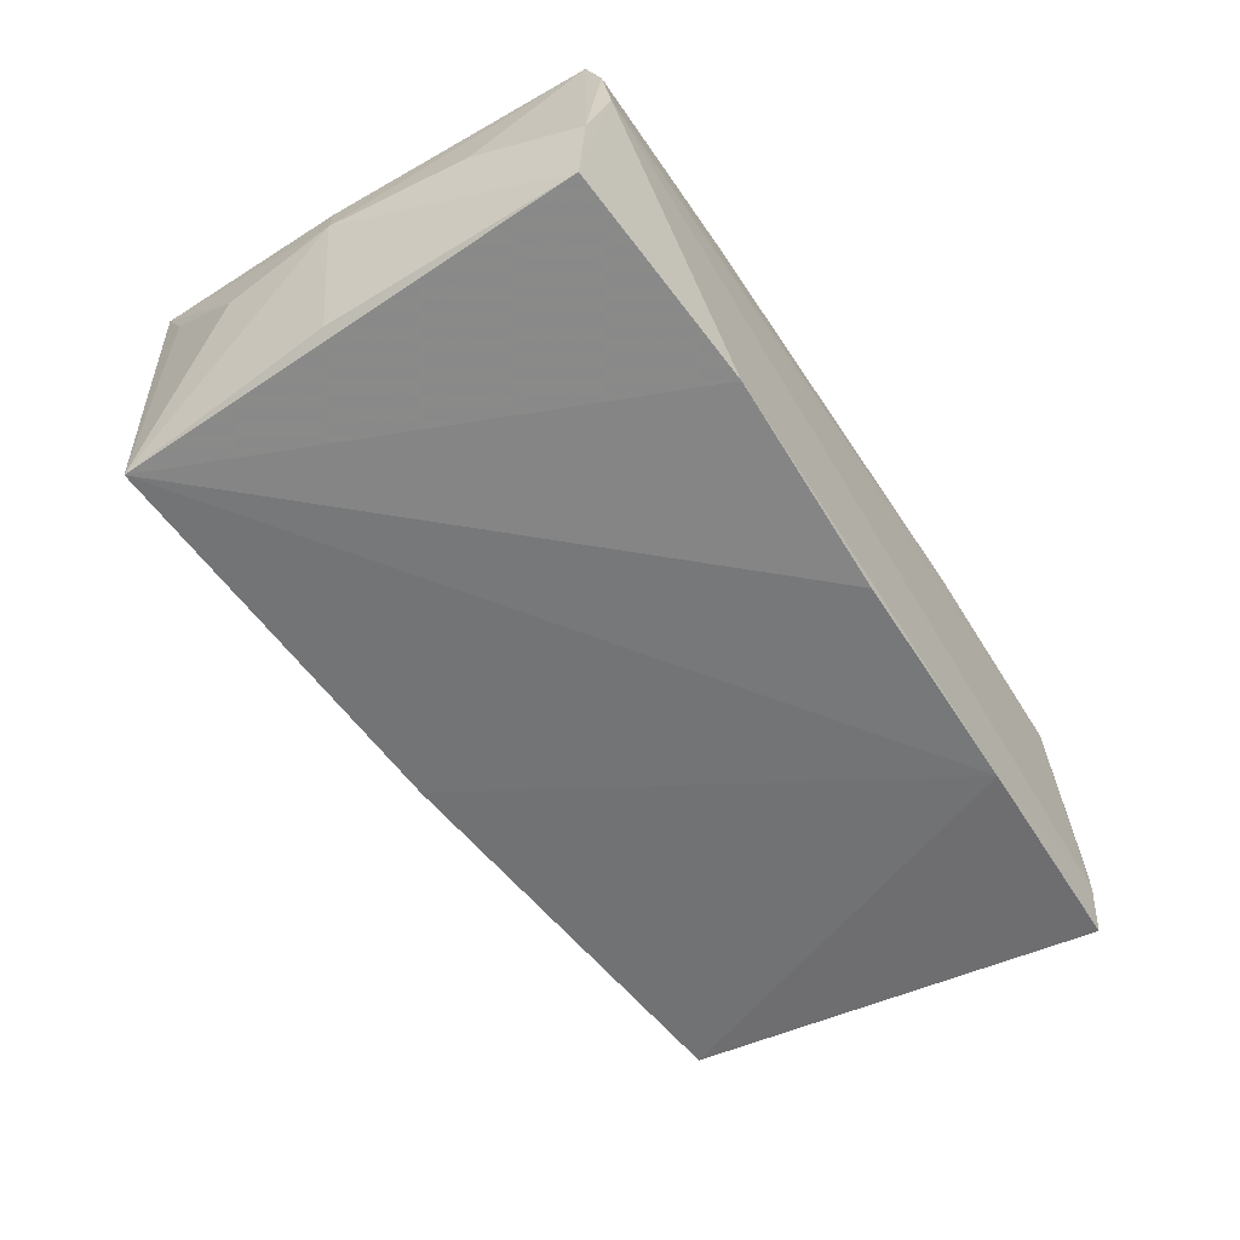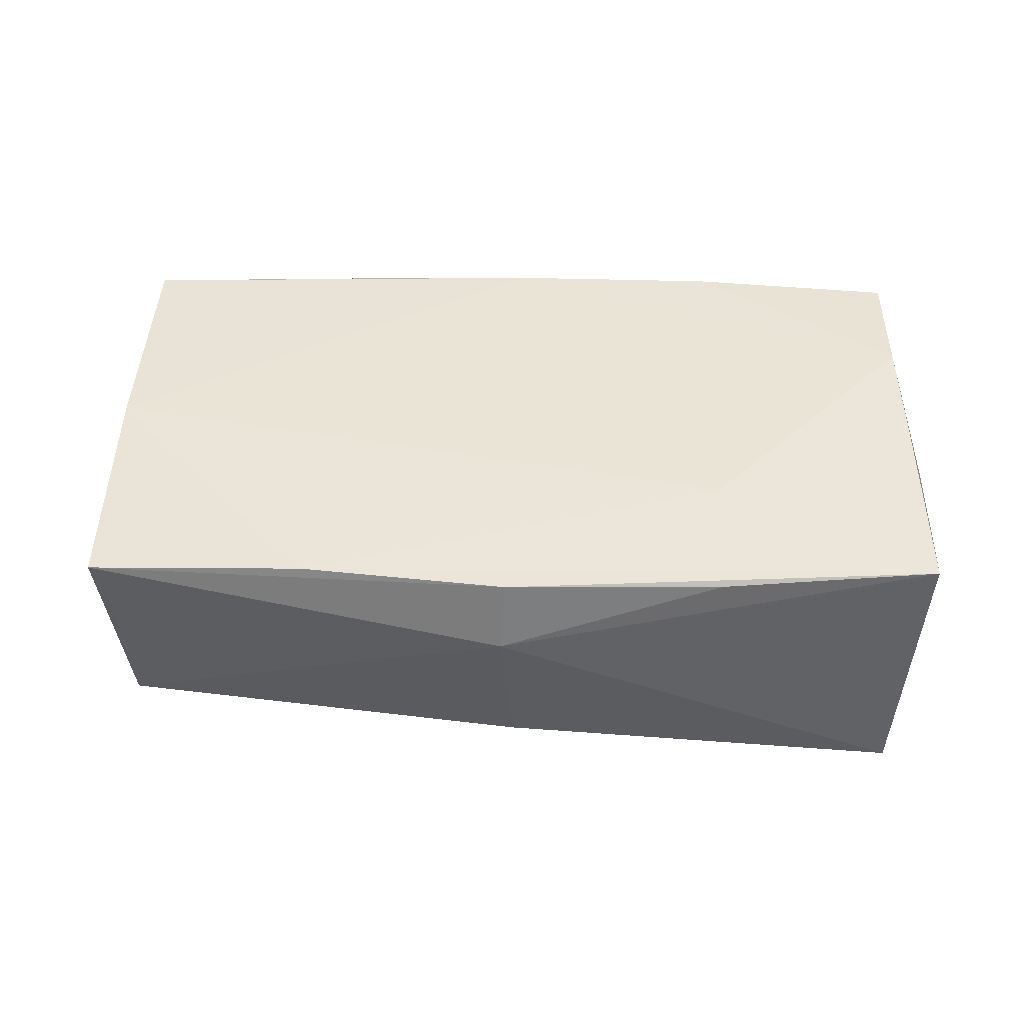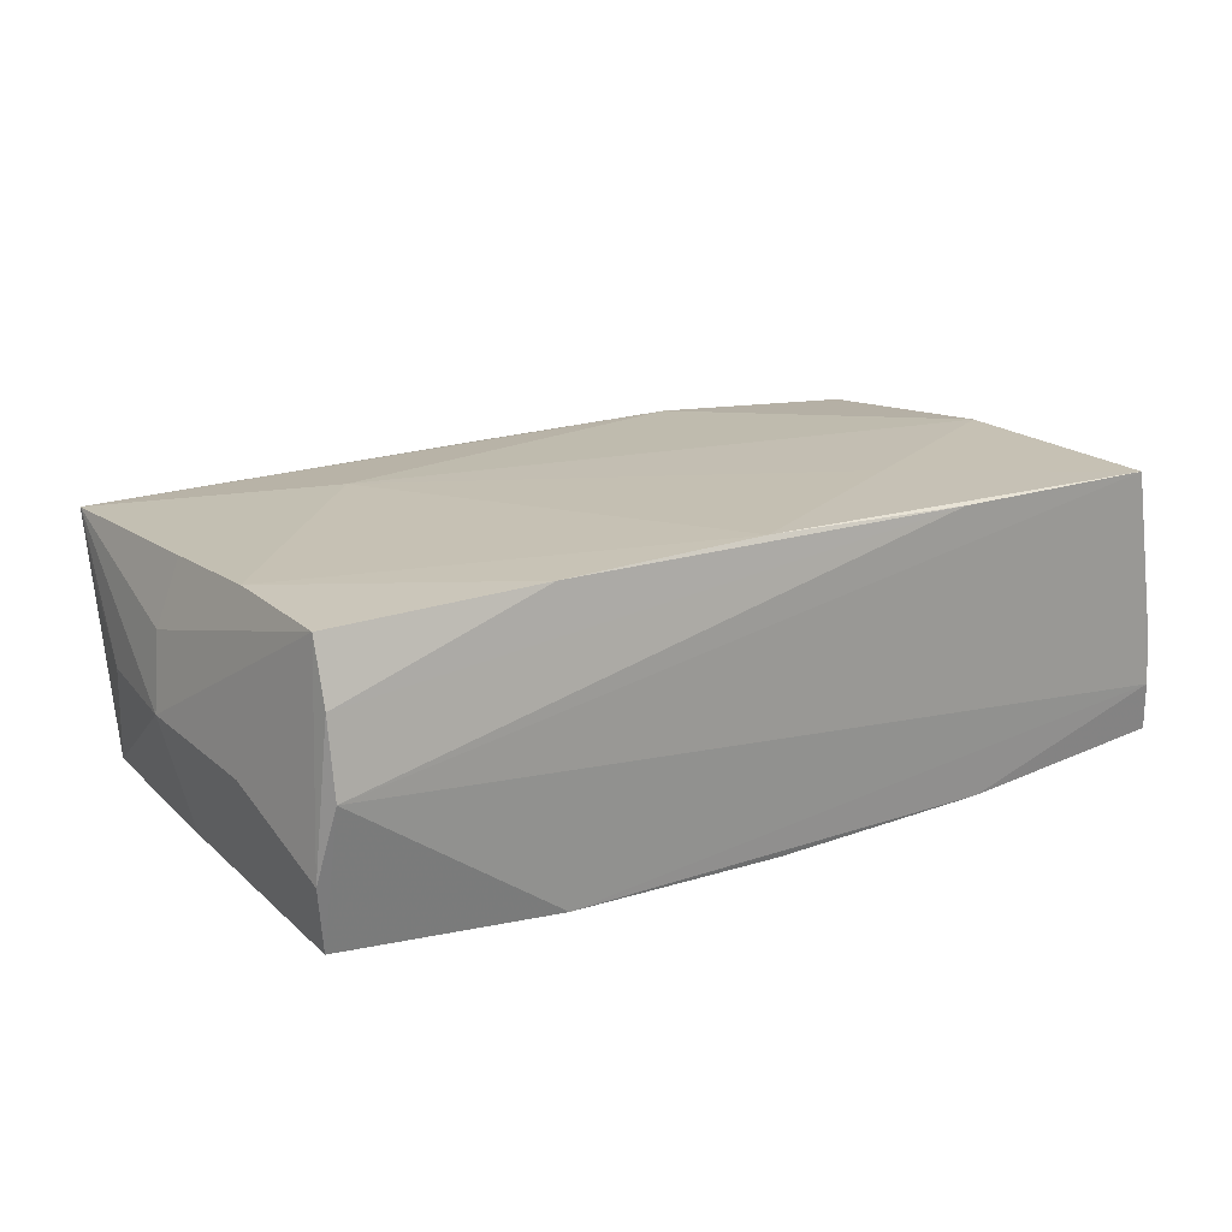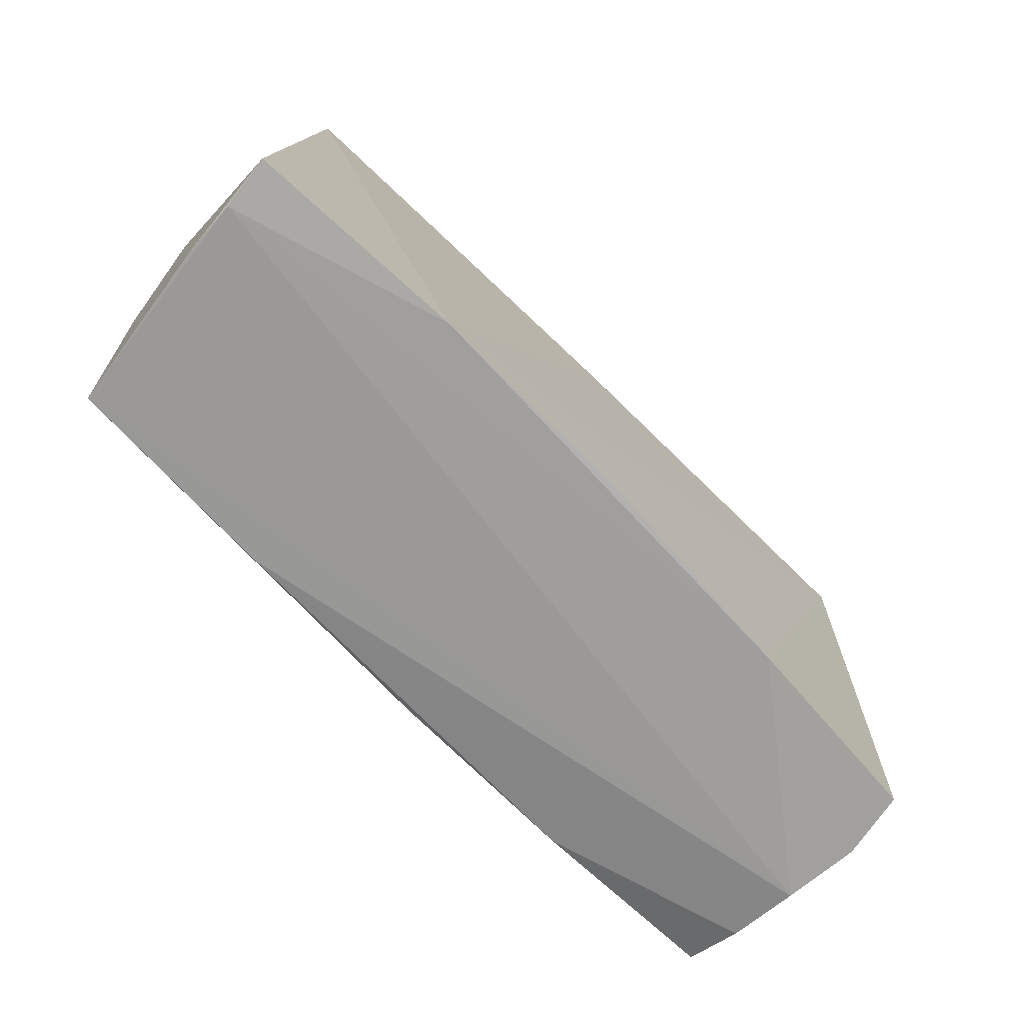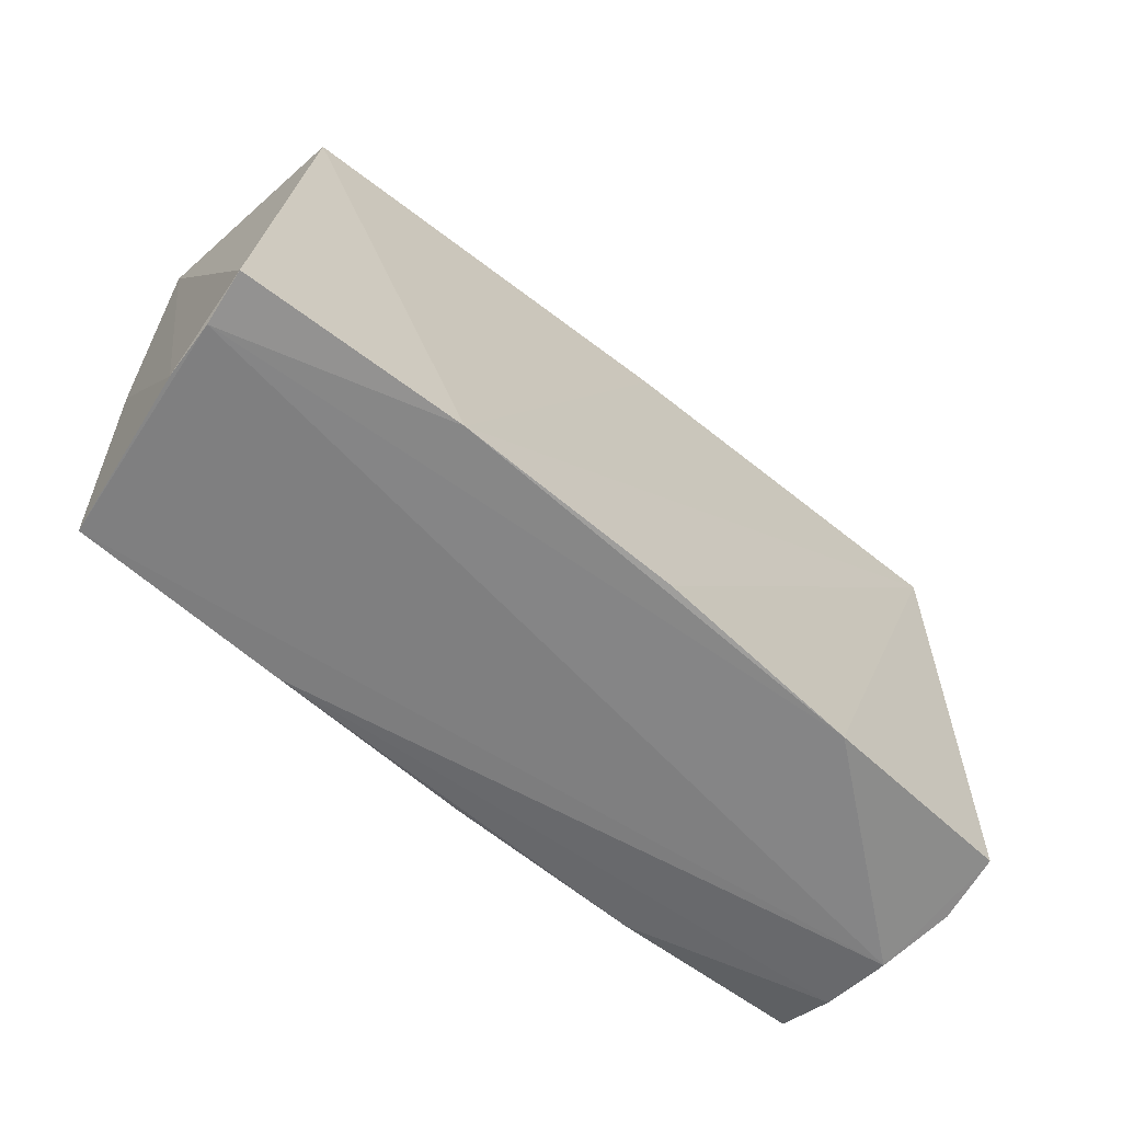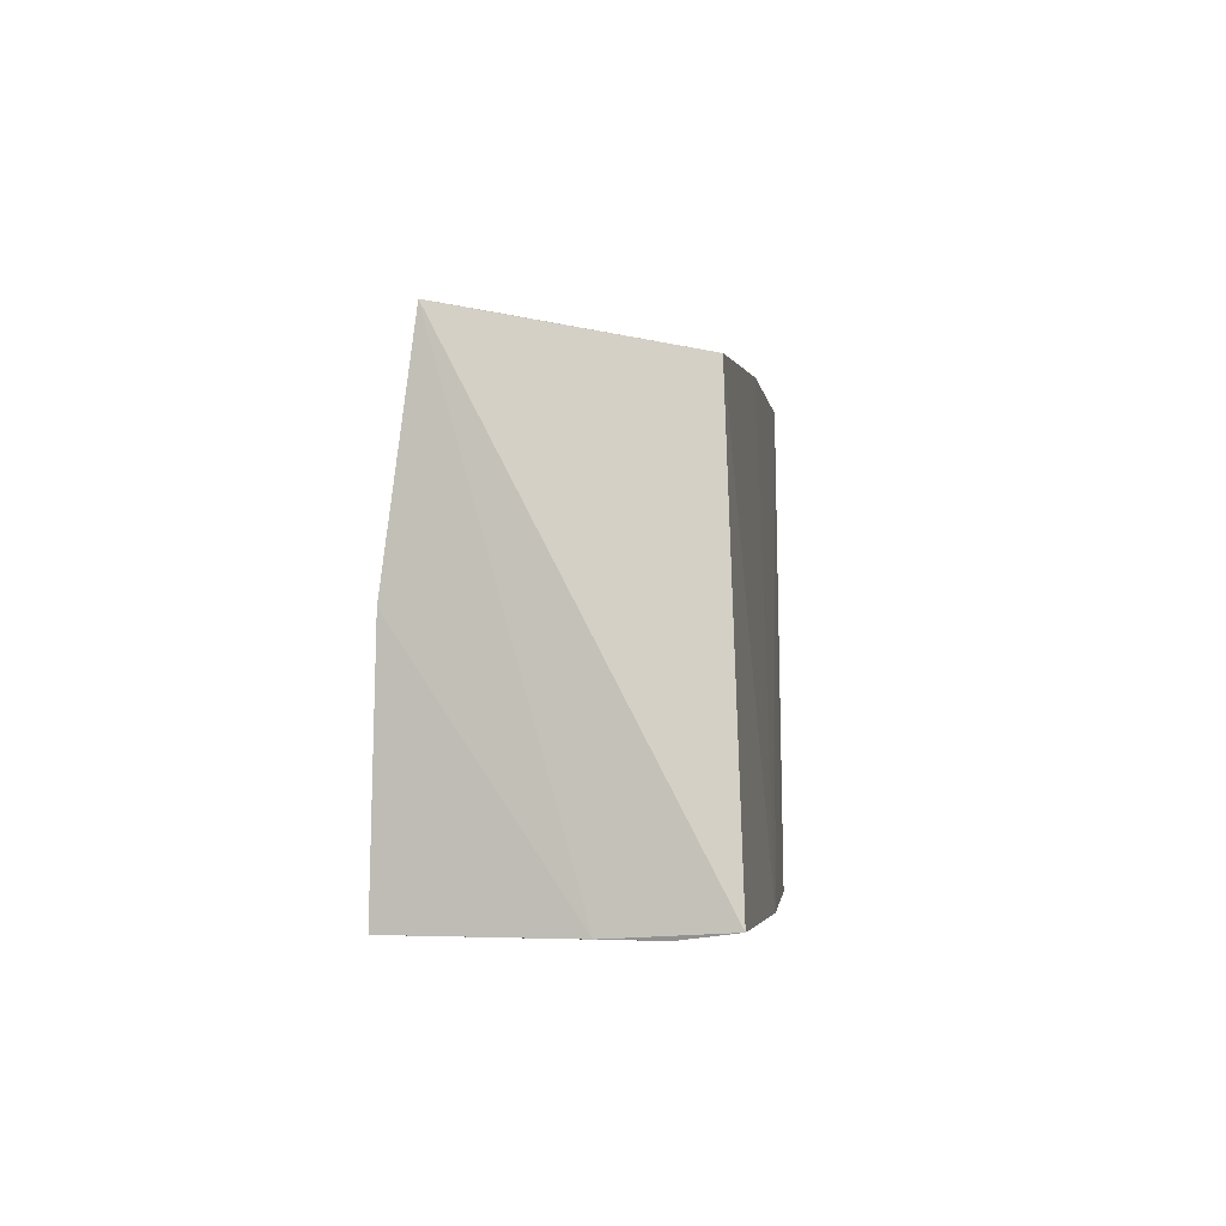
<metadata>
{"format":"obj","ext":"obj","renderer":"f3d","projection":"perspective","resolution":1024,"background":"white","views":[{"elev":-59.0,"azim":-58.2,"up":"+Z"},{"elev":41.8,"azim":-178.9,"up":"+Z"},{"elev":20.8,"azim":-33.8,"up":"+Z"},{"elev":-69.1,"azim":133.8,"up":"+Y"},{"elev":-59.8,"azim":138.3,"up":"+Y"},{"elev":-3.2,"azim":95.6,"up":"+Y"}]}
</metadata>
<code>
v -0.05035 0.02938 0.01493
v -0.05078 0.02654 0.009322
v -0.04745 0.03073 -0.01613
v -0.04955 -0.01001 0.01768
v 0.05648 -0.02721 -0.01658
v 0.05149 0.02619 0.0065
v -0.05242 0.004699 0.009061
v 0.05496 -0.028 -0.003707
v 0.02729 0.02798 -0.002023
v 0.05157 -0.02804 0.01615
v -0.04991 0.003793 0.01671
v 0.0265 -0.01323 0.01679
v 0.02556 -0.02798 0.01685
v -0.04946 -0.02474 0.01767
v 0.002402 -0.02715 -0.01834
v -0.05235 0.017 0.0007491
v 0.0008585 0.02777 -0.01549
v 0.02629 0.02891 0.0139
v -0.05105 -0.02612 -0.006886
v 0.05224 0.0002244 0.01543
v 0.05554 -0.02804 -0.01044
v 0.05088 0.02213 -0.01454
v -0.04955 0.004902 -0.01452
v 0.03011 -0.02746 -0.01827
v -0.04949 -0.02804 0.001899
v -0.0538 0.003269 0.0006311
v -0.04984 -0.02471 -0.01488
v -0.02472 -0.02649 0.01808
v 0.002157 0.03297 0.005112
v 0.05281 0.027 0.01181
v -0.04956 -0.02687 0.01062
v 0.00161 0.0313 0.01357
v -0.02479 0.01631 0.01646
v -0.02412 -0.02726 -0.01691
v 5.864e-05 -0.02687 0.01808
v -0.02447 0.03083 0.01364
v -0.05266 -0.01315 -0.0004892
f 29 3 1
f 10 25 21
f 16 3 26
f 26 1 16
f 7 1 26
f 22 30 5
f 29 1 36
f 26 3 23
f 26 19 37
f 34 21 25
f 2 1 3
f 3 16 2
f 2 16 1
f 14 37 19
f 14 7 26
f 26 37 14
f 10 21 8
f 8 20 10
f 8 21 5
f 5 30 8
f 30 20 8
f 17 3 29
f 29 22 17
f 29 30 6
f 30 22 6
f 18 20 30
f 25 19 27
f 27 34 25
f 27 19 26
f 26 23 27
f 27 23 3
f 3 34 27
f 5 21 24
f 21 34 24
f 3 17 24
f 24 22 5
f 24 17 22
f 1 7 11
f 31 19 25
f 31 14 19
f 9 22 29
f 29 6 9
f 9 6 22
f 32 30 29
f 32 18 30
f 29 36 32
f 32 36 1
f 1 18 32
f 15 34 3
f 3 24 15
f 15 24 34
f 7 14 4
f 4 11 7
f 1 11 4
f 13 25 10
f 10 35 13
f 13 31 25
f 33 4 35
f 20 18 33
f 33 18 1
f 1 4 33
f 28 13 35
f 31 13 28
f 14 31 28
f 28 4 14
f 35 4 28
f 20 33 12
f 12 33 35
f 10 20 12
f 12 35 10

</code>
